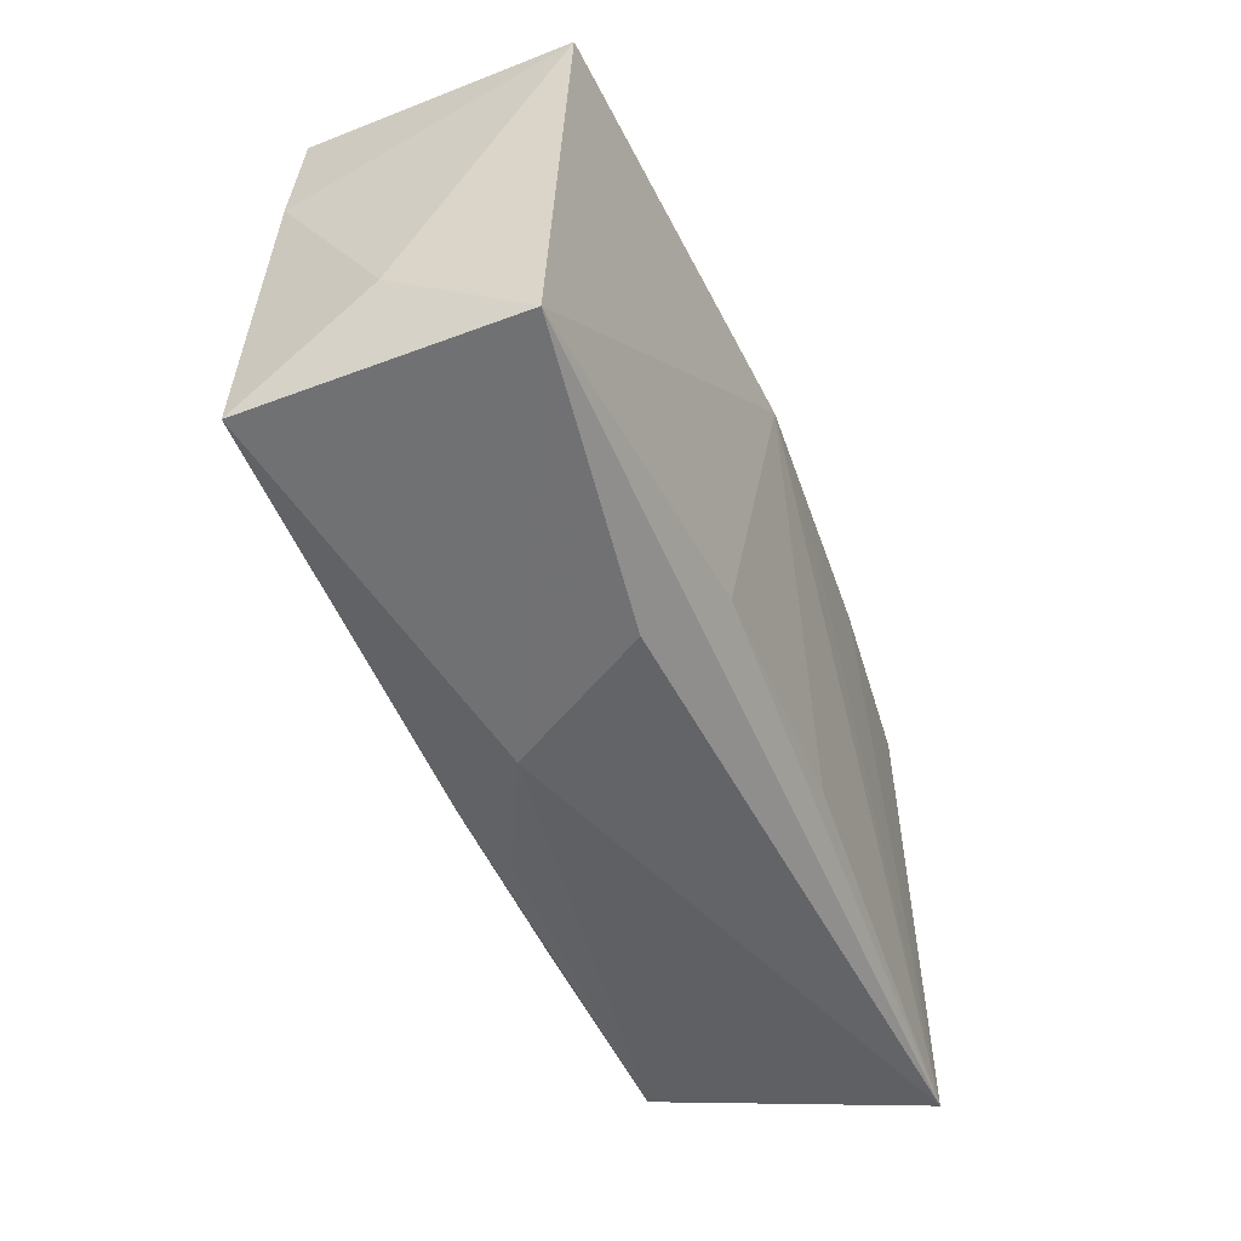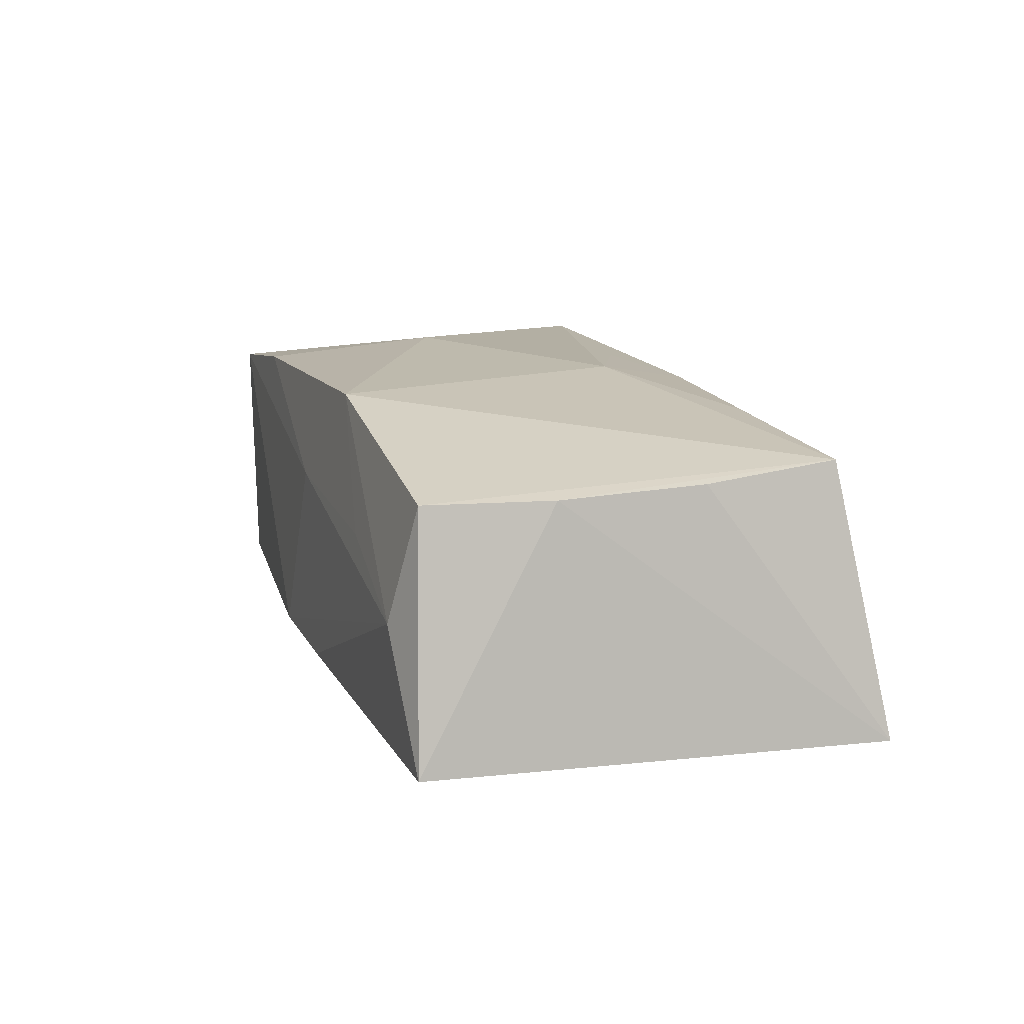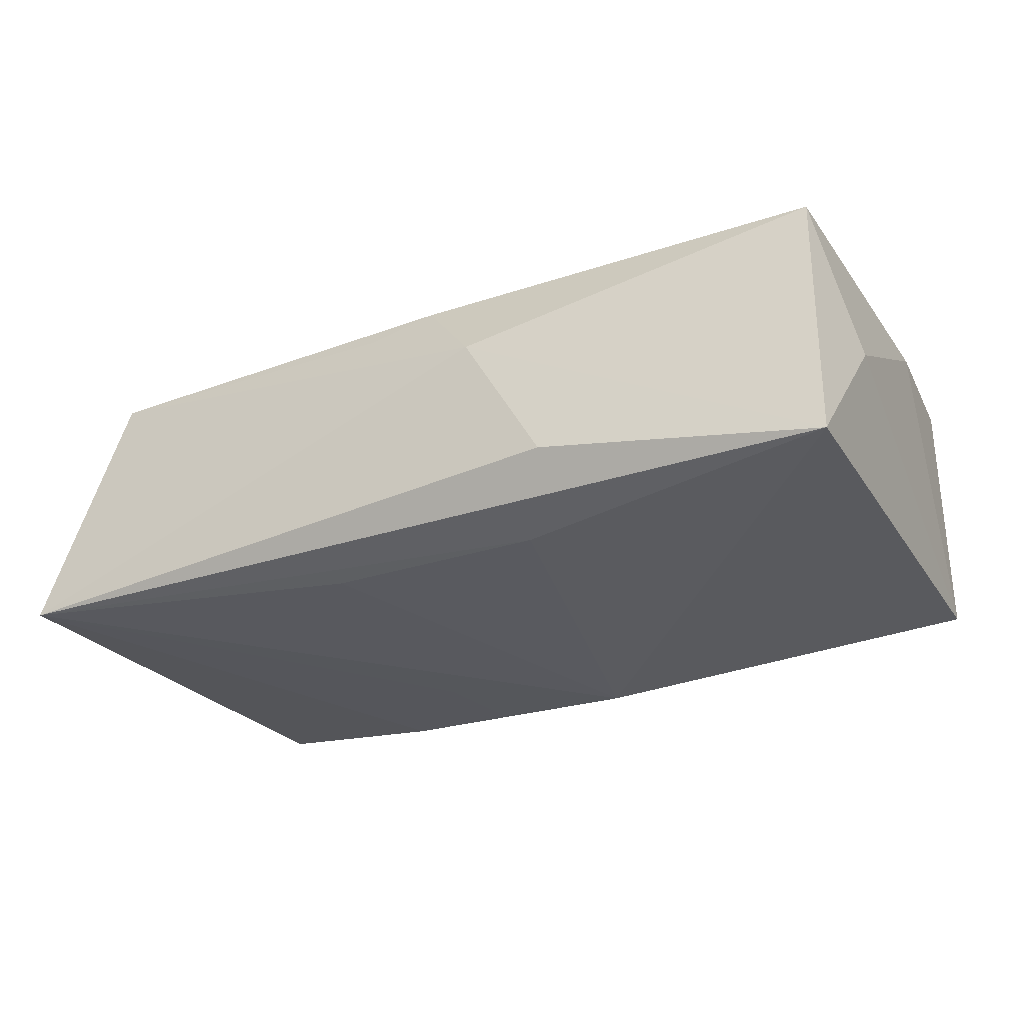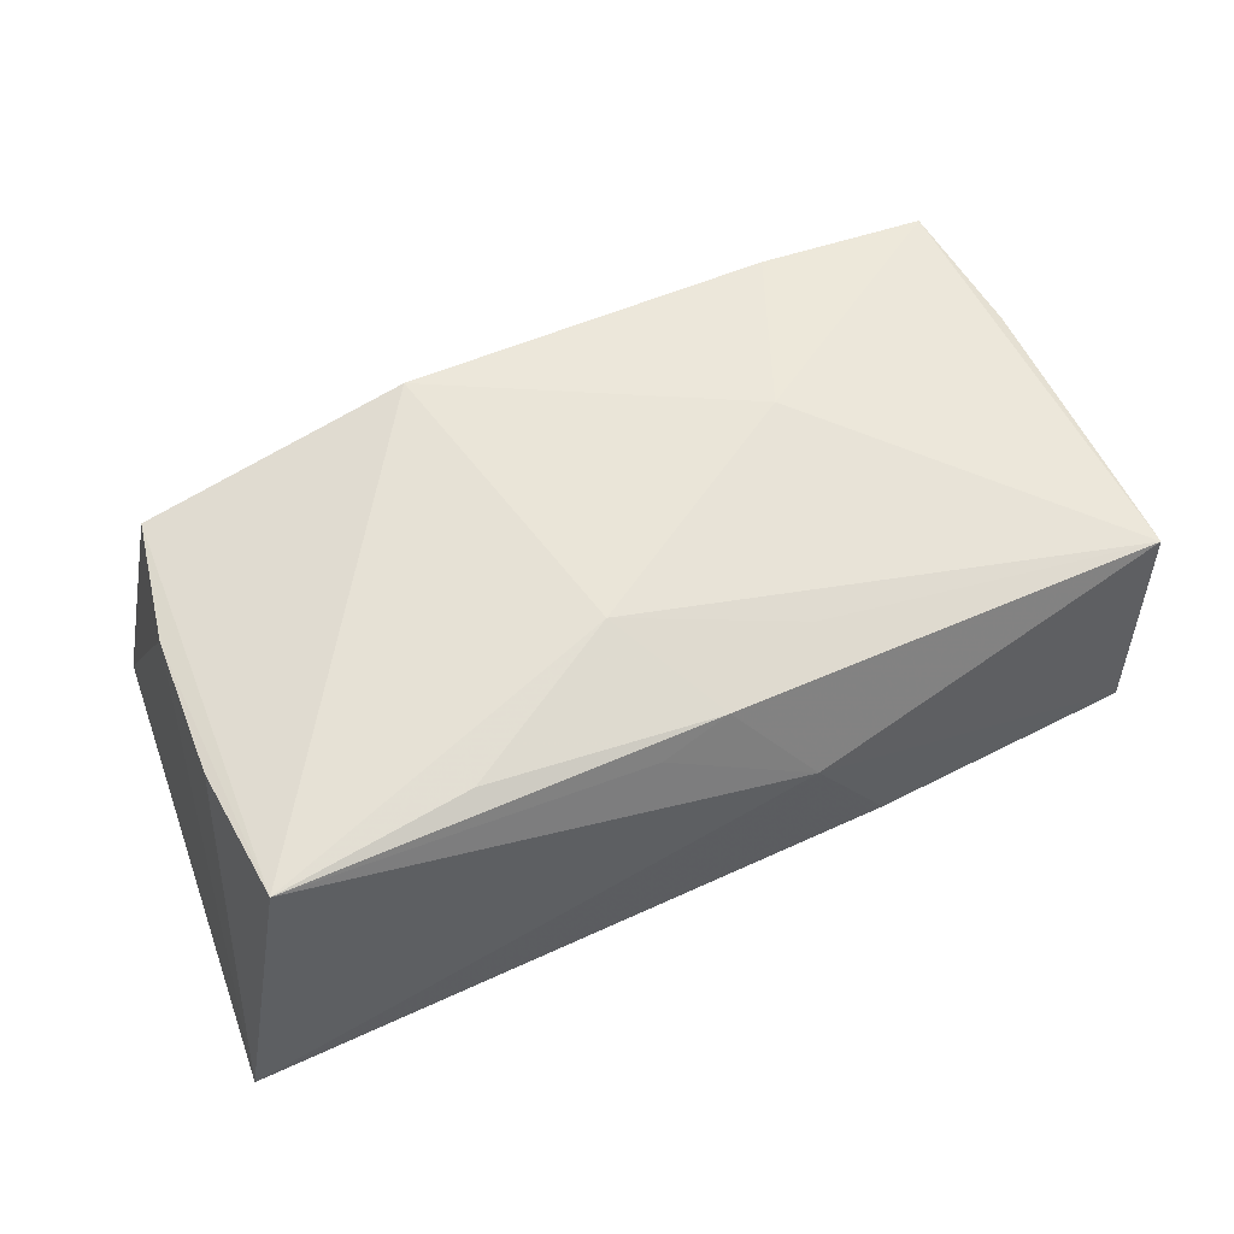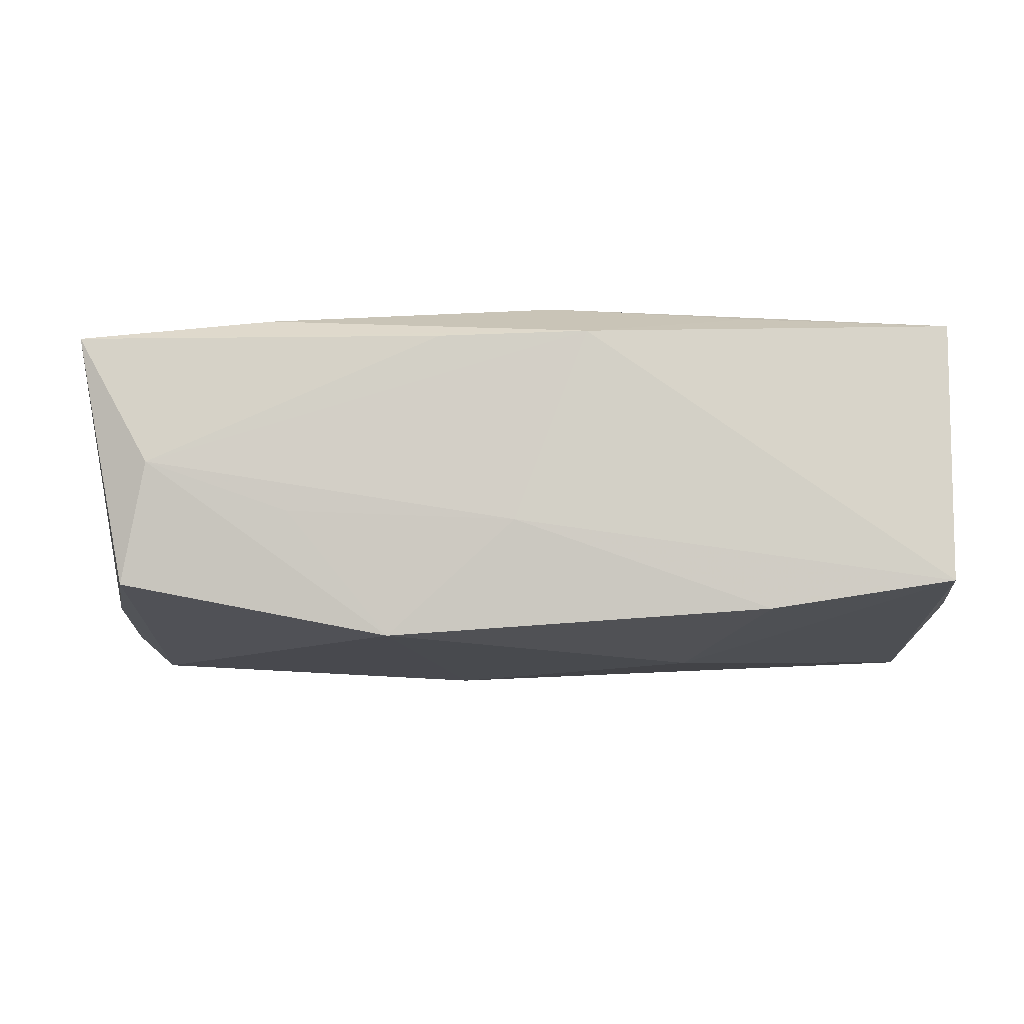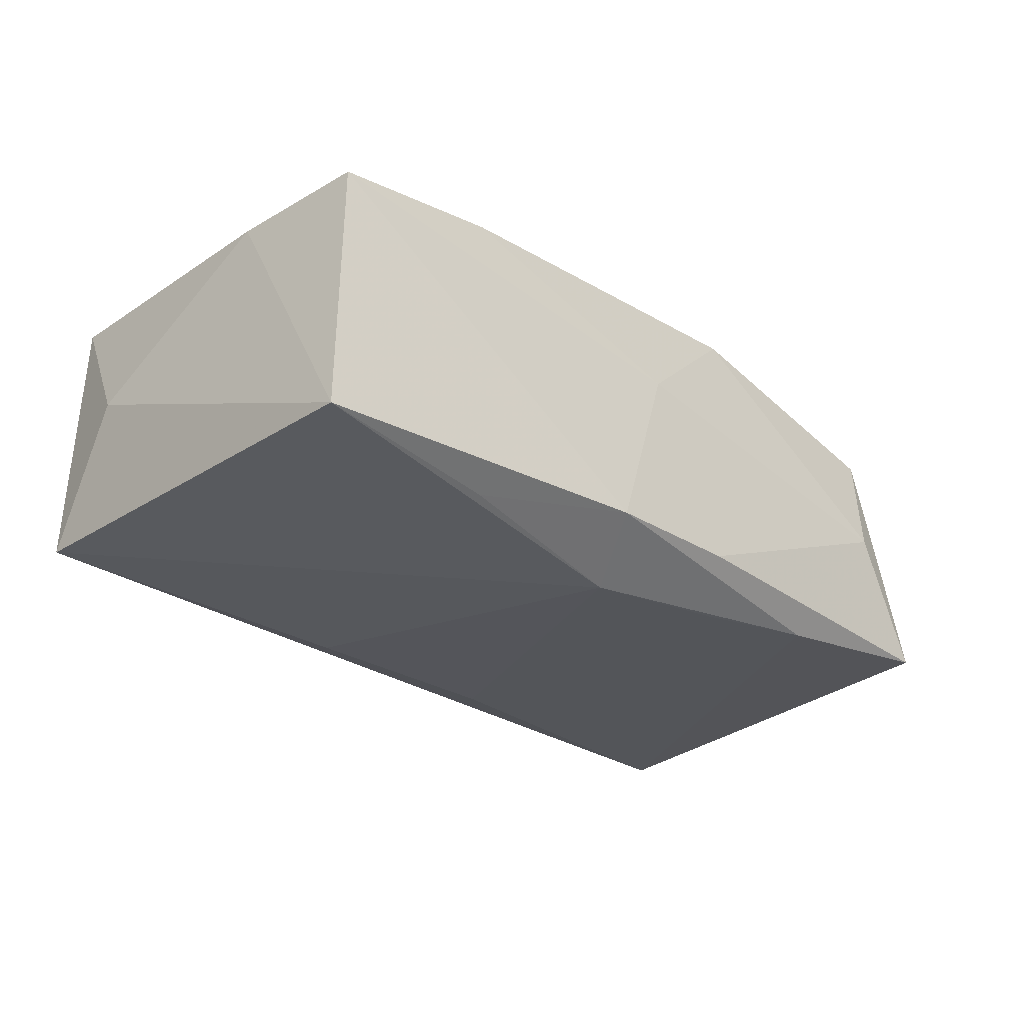
<metadata>
{"format":"obj","ext":"obj","renderer":"f3d","projection":"perspective","resolution":1024,"background":"white","views":[{"elev":-50.0,"azim":113.1,"up":"+Y"},{"elev":15.4,"azim":-105.7,"up":"+Z"},{"elev":-28.6,"azim":29.6,"up":"+Z"},{"elev":59.1,"azim":-23.7,"up":"+Z"},{"elev":77.0,"azim":0.6,"up":"+Y"},{"elev":-28.6,"azim":137.3,"up":"+Z"}]}
</metadata>
<code>
v 0.00246 0.01494 -0.01484
v -0.00715 0.02052 -0.0105
v 0.03724 0.008121 0.009726
v 0.03876 -0.009566 -0.0001615
v -0.005394 -0.01845 0.01052
v 0.01927 0.01789 -0.01311
v 0.01459 0.004697 0.01475
v 0.01336 -0.02086 -0.007573
v 0.03573 0.01994 0.009973
v -0.01245 0.008292 -0.01346
v 0.02063 0.01944 0.0124
v -0.03174 0.01889 0.0002997
v -0.03503 -0.01783 0.0121
v 0.006411 -0.02125 0.004536
v -0.01082 0.01586 -0.01367
v 0.03724 -0.01681 0.0112
v 0.03756 -0.01781 -0.01123
v 0.03595 0.01963 -0.01209
v -0.005214 -0.007948 0.01475
v -0.0006669 0.02 0.005198
v -0.04061 -0.02125 -0.01061
v -0.03613 -0.006256 0.01112
v -0.01114 0.01798 0.01475
v -0.03568 0.005984 0.01055
v -0.0217 0.01734 -0.01267
v -0.01974 0.01901 0.004444
v 0.005258 0.0211 -0.01089
v -0.03375 0.0167 0.01042
v 0.009423 -0.01513 -0.0127
v 0.009298 -0.01347 0.01294
v -0.01895 -0.01608 0.01302
v -0.009736 -0.01562 -0.01236
v -0.03805 0.01794 -0.01074
v 0.0003763 -0.01758 0.01217
f 13 23 28
f 1 17 29
f 29 17 21
f 4 17 18
f 18 17 1
f 1 6 18
f 21 17 8
f 16 17 4
f 16 9 7
f 7 9 11
f 11 23 7
f 24 13 28
f 24 33 21
f 28 33 24
f 19 16 7
f 7 23 19
f 23 13 19
f 32 21 1
f 1 29 32
f 32 29 21
f 34 13 5
f 14 8 17
f 17 16 14
f 21 8 14
f 14 16 34
f 34 5 14
f 14 13 21
f 14 5 13
f 3 16 4
f 9 16 3
f 4 18 3
f 3 18 9
f 1 21 10
f 10 15 1
f 21 13 22
f 22 24 21
f 13 24 22
f 31 13 34
f 34 19 31
f 31 19 13
f 34 16 30
f 30 19 34
f 16 19 30
f 27 18 6
f 27 6 1
f 9 18 27
f 33 2 27
f 28 23 12
f 12 27 2
f 12 2 33
f 12 33 28
f 1 15 25
f 25 27 1
f 33 27 25
f 21 33 25
f 25 10 21
f 15 10 25
f 23 11 20
f 27 12 20
f 20 11 9
f 9 27 20
f 26 12 23
f 23 20 26
f 26 20 12

</code>
